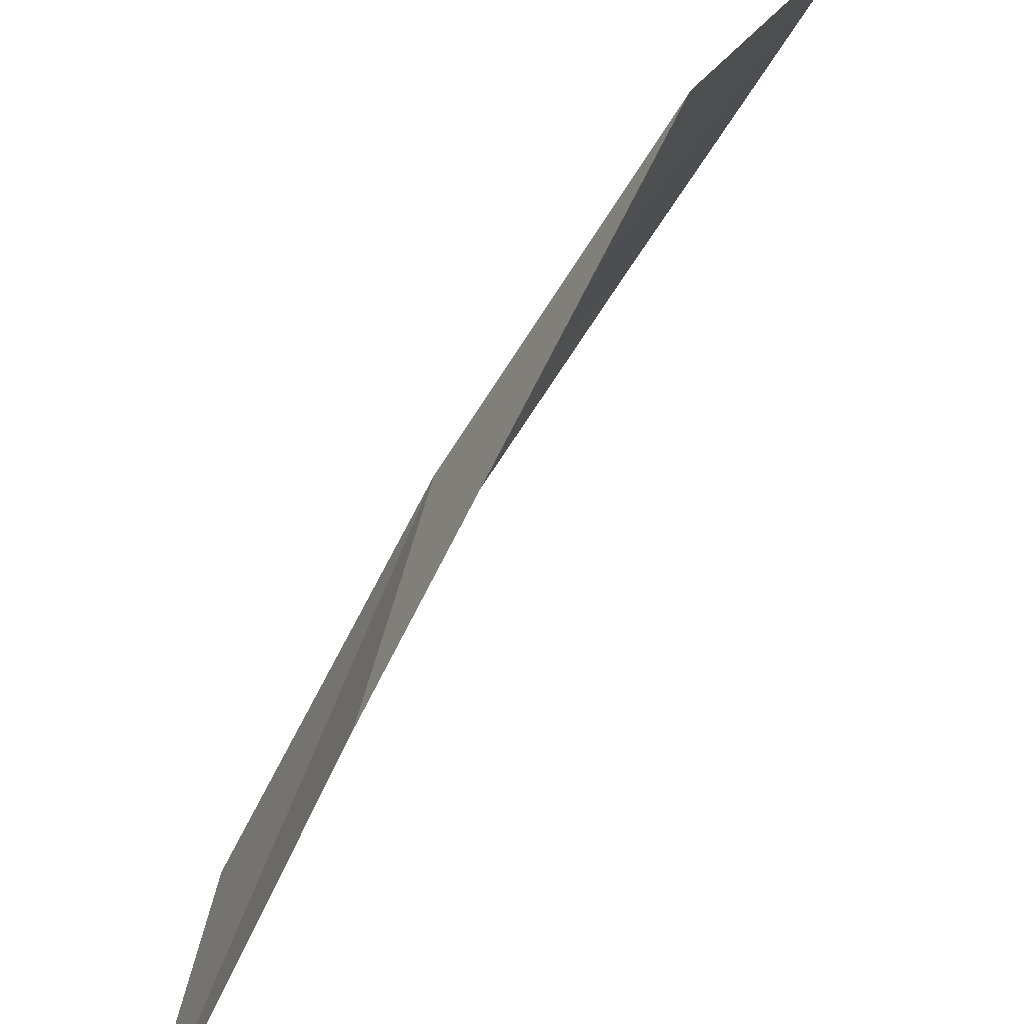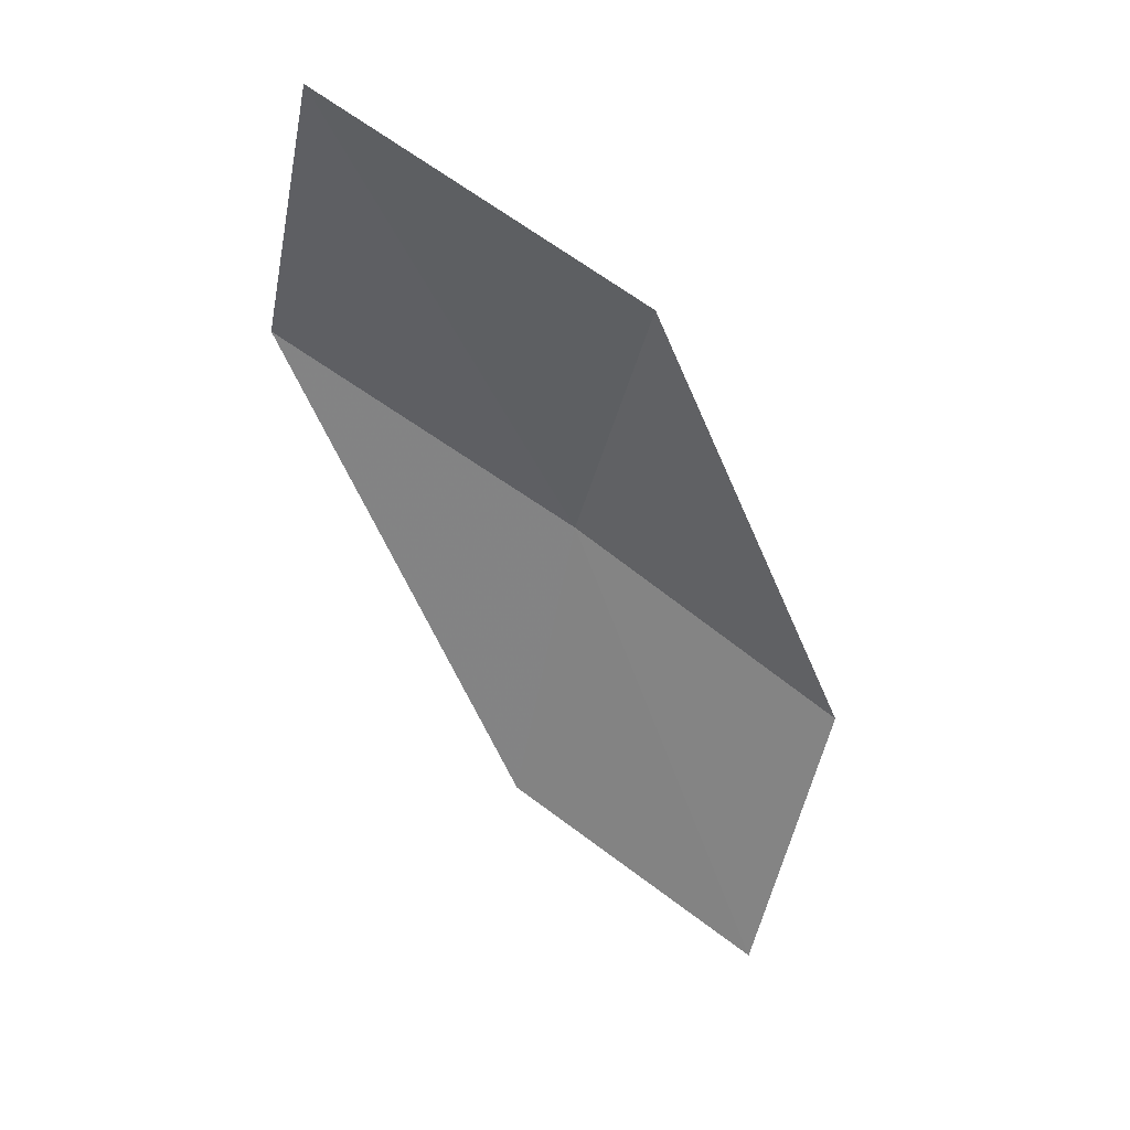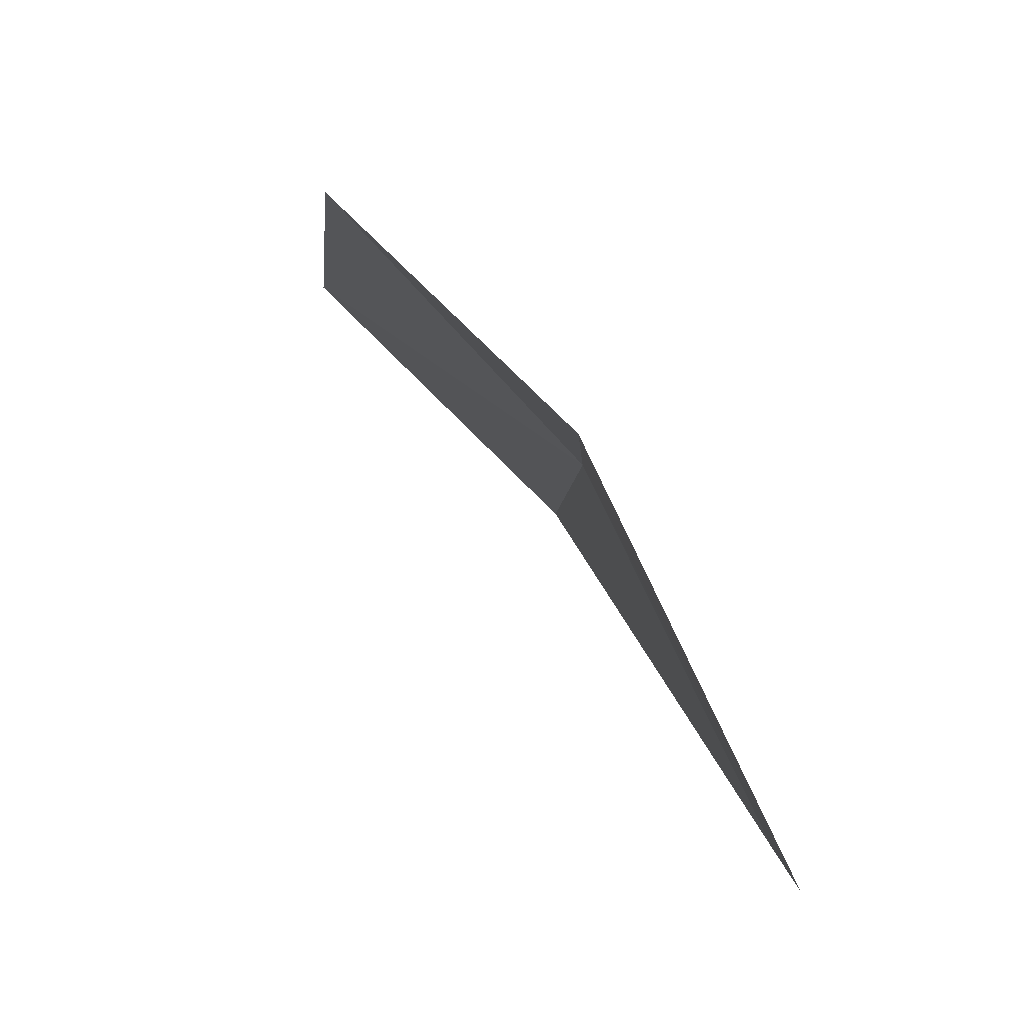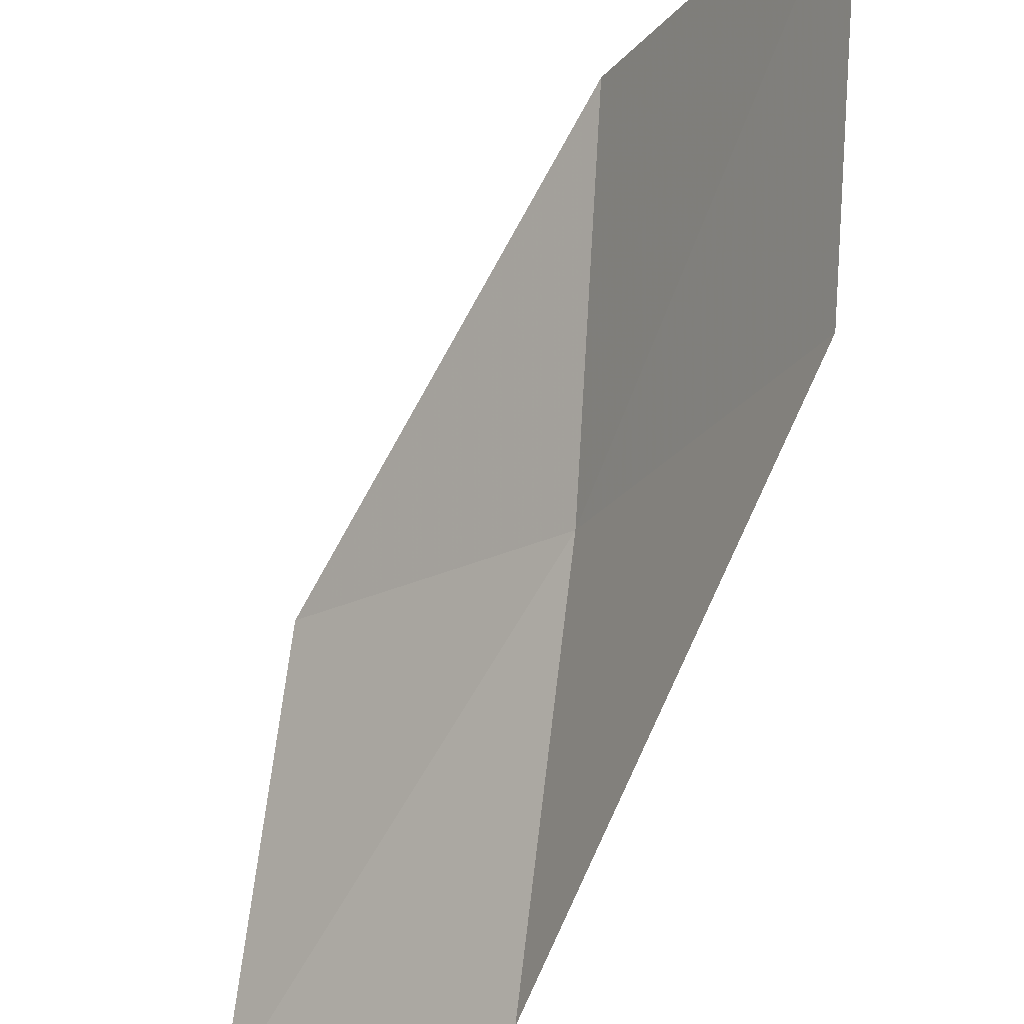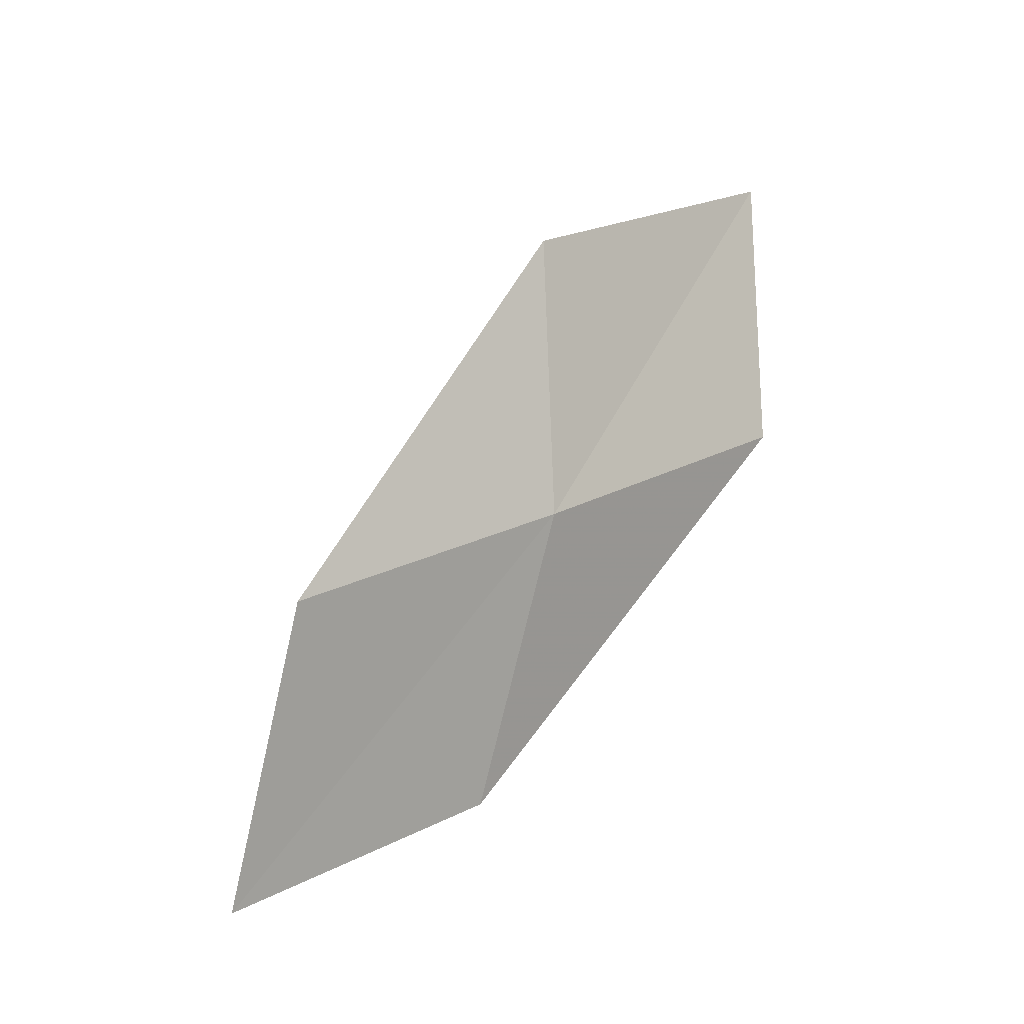
<metadata>
{"format":"obj","ext":"obj","renderer":"f3d","projection":"perspective","resolution":1024,"background":"white","views":[{"elev":49.6,"azim":-175.1,"up":"+Z"},{"elev":53.1,"azim":-96.6,"up":"+Y"},{"elev":46.3,"azim":-46.2,"up":"+Z"},{"elev":-43.4,"azim":-53.9,"up":"+Z"},{"elev":-18.9,"azim":24.2,"up":"+Y"}]}
</metadata>
<code>
v 13.93 118.5 8.24
v 13.22 116.8 7.792
v 12.29 116 9.173
v 12.96 117.7 9.7
v 14.06 120.2 8.682
v 14.81 119.5 6.583
v 14.91 121.2 6.936
f 1 2 3
f 1 3 4
f 1 4 5
f 1 6 2
f 1 7 6
f 1 5 7

</code>
